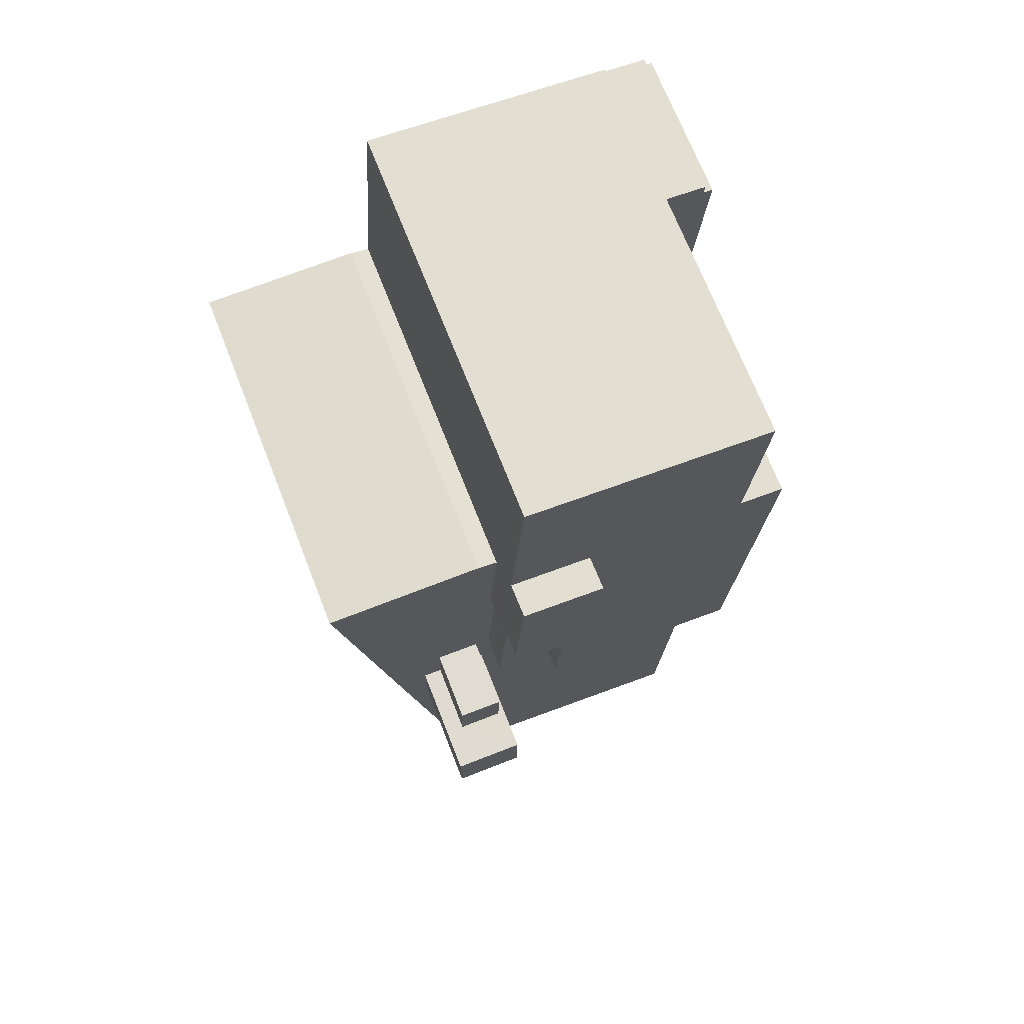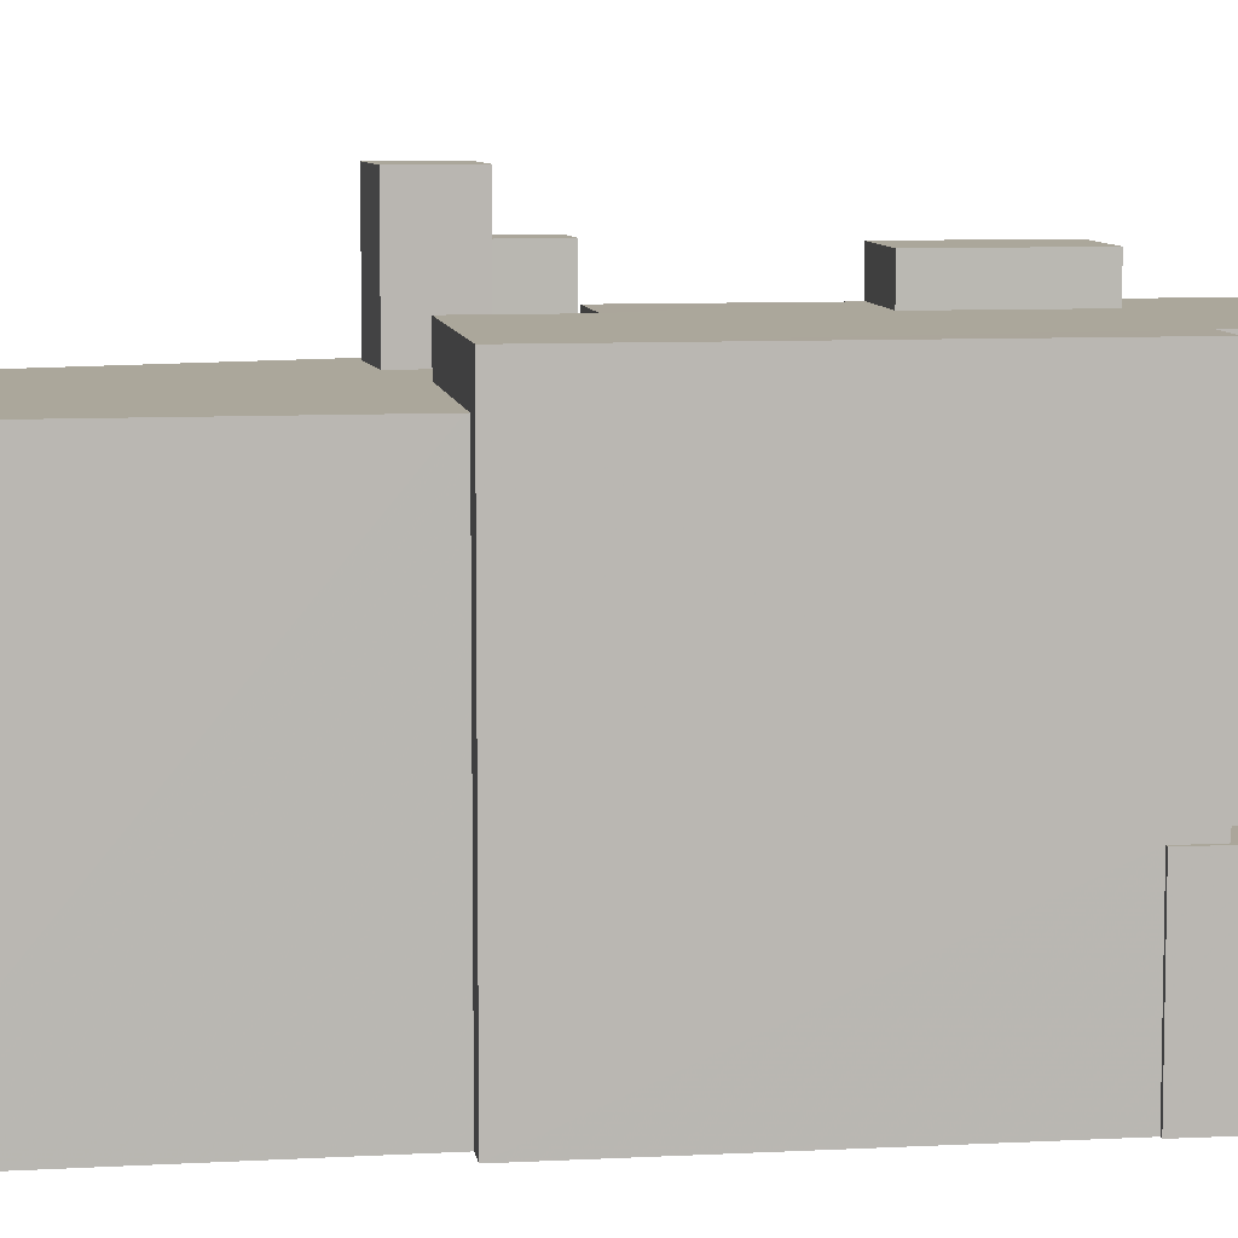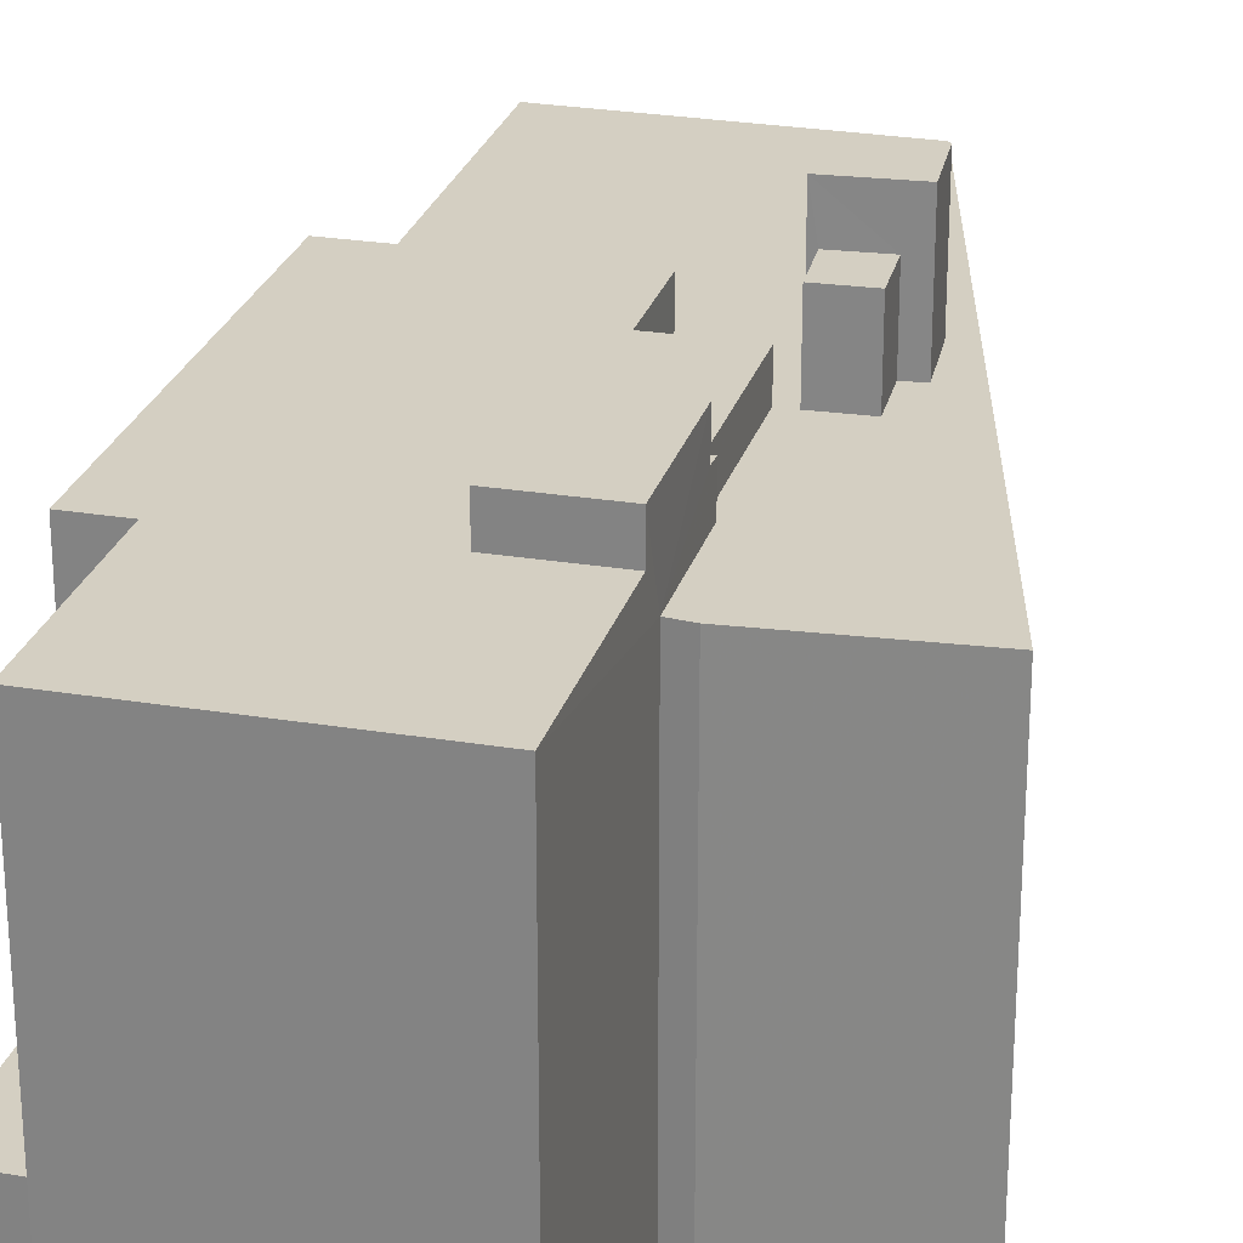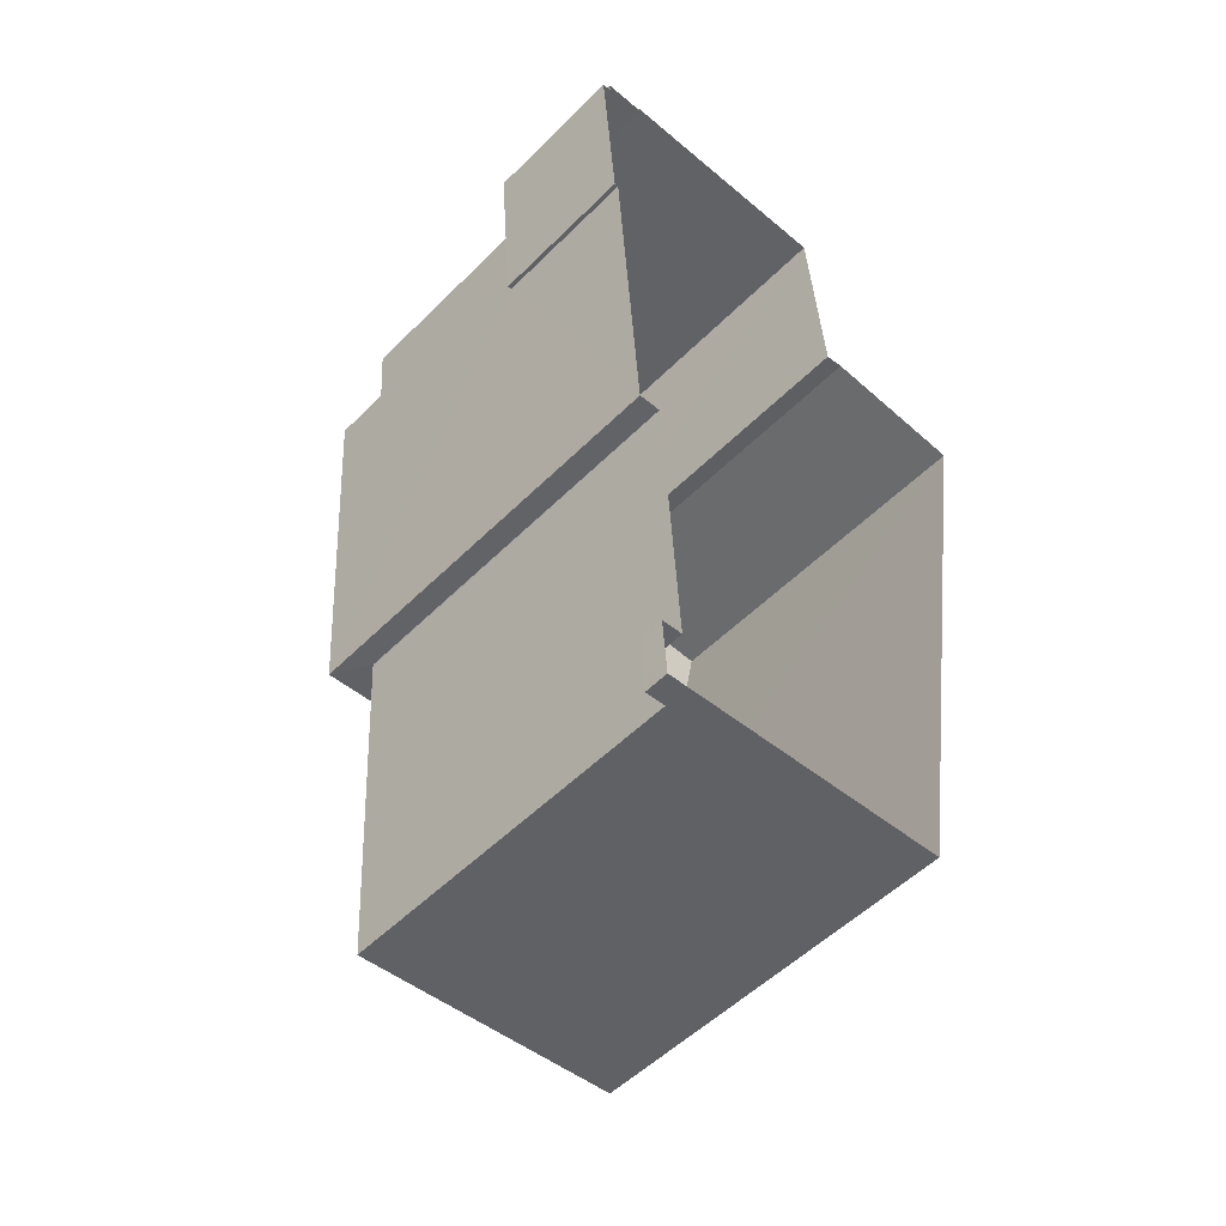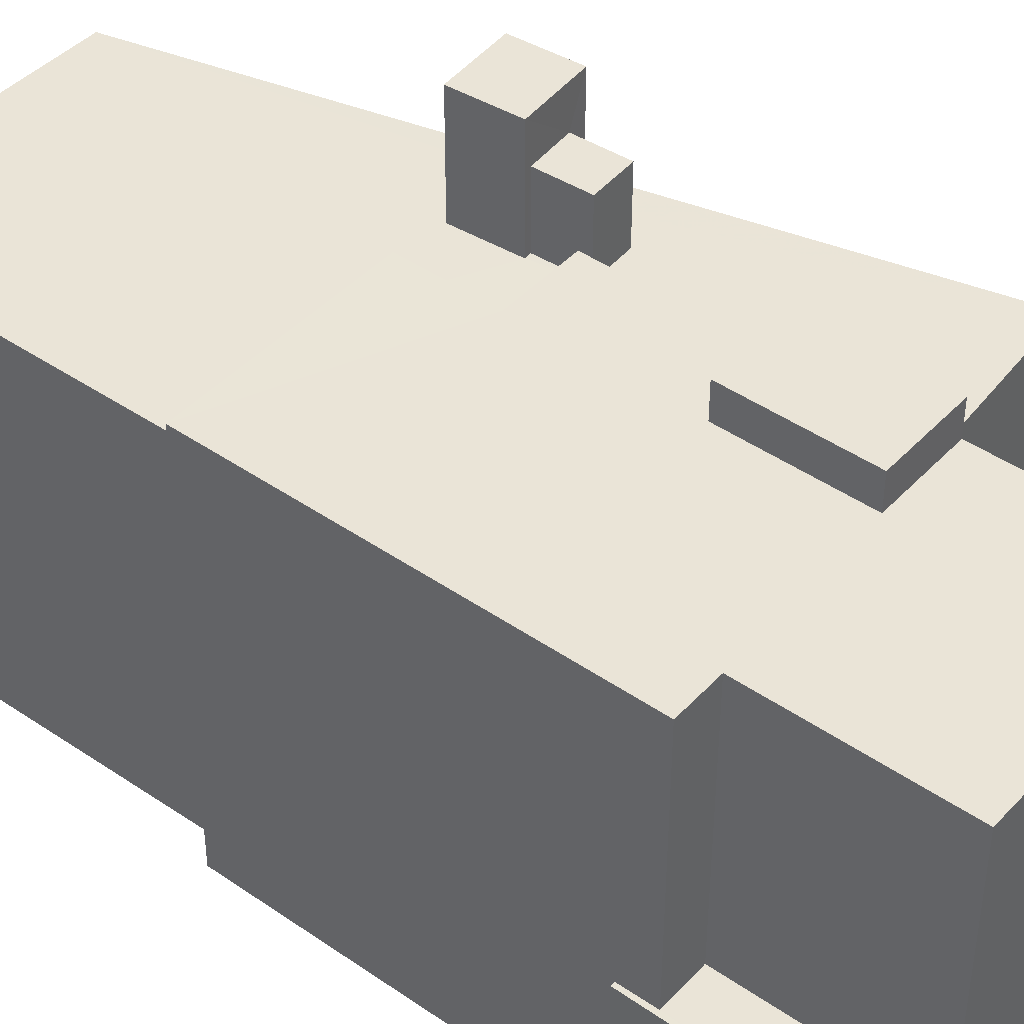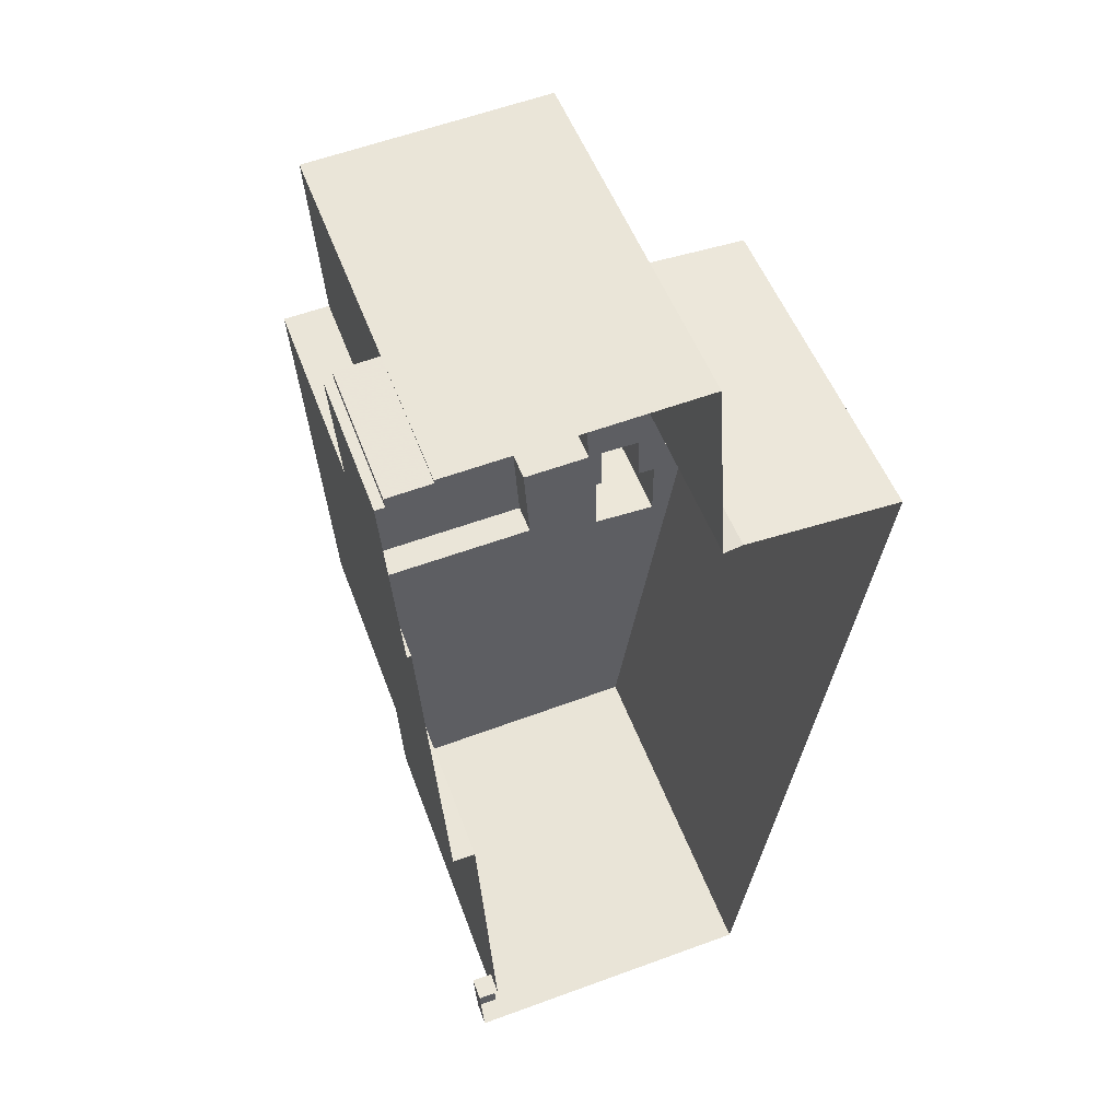
<metadata>
{"format":"obj","ext":"obj","renderer":"f3d","projection":"perspective","resolution":1024,"background":"white","views":[{"elev":70.2,"azim":-21.4,"up":"+Y"},{"elev":8.1,"azim":77.7,"up":"+Z"},{"elev":25.7,"azim":-169.1,"up":"+Z"},{"elev":-53.1,"azim":136.6,"up":"+Y"},{"elev":43.7,"azim":125.2,"up":"+Z"},{"elev":50.2,"azim":160.5,"up":"+Y"}]}
</metadata>
<code>
v -3.726e+05 -1.049e+05 26.01
v -3.726e+05 -1.048e+05 26.01
v -3.726e+05 -1.049e+05 26.01
v -3.726e+05 -1.049e+05 26.01
v -3.726e+05 -1.049e+05 26.01
v -3.726e+05 -1.048e+05 26.01
v -3.726e+05 -1.048e+05 26.01
v -3.726e+05 -1.048e+05 26.01
v -3.726e+05 -1.048e+05 26.01
v -3.725e+05 -1.048e+05 26.01
v -3.726e+05 -1.048e+05 26.01
v -3.726e+05 -1.048e+05 26.01
v -3.726e+05 -1.048e+05 26.01
v -3.726e+05 -1.049e+05 26.01
v -3.726e+05 -1.048e+05 26.01
v -3.726e+05 -1.048e+05 26.01
v -3.726e+05 -1.049e+05 26.01
v -3.726e+05 -1.048e+05 56.36
v -3.726e+05 -1.048e+05 56.37
v -3.726e+05 -1.048e+05 56.37
v -3.726e+05 -1.048e+05 56.37
v -3.726e+05 -1.049e+05 56.36
v -3.726e+05 -1.049e+05 56.36
v -3.726e+05 -1.049e+05 56.36
v -3.726e+05 -1.049e+05 56.36
v -3.726e+05 -1.048e+05 56.36
v -3.726e+05 -1.049e+05 56.37
v -3.726e+05 -1.048e+05 56.36
v -3.726e+05 -1.049e+05 56.36
v -3.726e+05 -1.049e+05 56.36
v -3.726e+05 -1.049e+05 56.37
v -3.726e+05 -1.048e+05 58.87
v -3.726e+05 -1.049e+05 58.87
v -3.726e+05 -1.049e+05 58.87
v -3.726e+05 -1.048e+05 58.88
v -3.726e+05 -1.048e+05 53.74
v -3.726e+05 -1.049e+05 53.73
v -3.726e+05 -1.048e+05 53.74
v -3.726e+05 -1.048e+05 53.73
v -3.726e+05 -1.049e+05 53.74
v -3.726e+05 -1.049e+05 53.74
v -3.726e+05 -1.049e+05 53.74
v -3.726e+05 -1.049e+05 53.74
v -3.726e+05 -1.049e+05 53.74
v -3.726e+05 -1.049e+05 53.74
v -3.726e+05 -1.049e+05 53.74
v -3.726e+05 -1.049e+05 53.74
v -3.726e+05 -1.049e+05 53.73
v -3.726e+05 -1.049e+05 53.73
v -3.726e+05 -1.049e+05 53.74
v -3.726e+05 -1.049e+05 53.73
v -3.726e+05 -1.049e+05 53.74
v -3.726e+05 -1.049e+05 53.74
v -3.726e+05 -1.049e+05 53.74
v -3.726e+05 -1.049e+05 53.74
v -3.726e+05 -1.049e+05 53.74
v -3.726e+05 -1.049e+05 27.76
v -3.726e+05 -1.049e+05 27.76
v -3.726e+05 -1.049e+05 27.76
v -3.726e+05 -1.049e+05 27.76
v -3.726e+05 -1.049e+05 62.12
v -3.726e+05 -1.049e+05 62.12
v -3.726e+05 -1.049e+05 62.12
v -3.726e+05 -1.049e+05 62.12
v -3.726e+05 -1.048e+05 37.26
v -3.726e+05 -1.048e+05 37.26
v -3.726e+05 -1.048e+05 37.26
v -3.725e+05 -1.048e+05 37.27
v -3.726e+05 -1.048e+05 37.27
v -3.726e+05 -1.048e+05 37.26
v -3.726e+05 -1.048e+05 37.27
v -3.726e+05 -1.048e+05 37.27
v -3.726e+05 -1.049e+05 59.04
v -3.726e+05 -1.049e+05 59.04
v -3.726e+05 -1.049e+05 59.04
v -3.726e+05 -1.049e+05 59.04
f 1 2 3
f 4 1 5
f 2 6 3
f 7 8 9
f 10 11 12
f 7 13 8
f 3 6 13
f 4 5 14
f 15 16 7
f 16 10 12
f 17 3 12
f 5 1 3
f 12 13 7
f 3 13 12
f 16 12 7
f 18 19 20
f 18 21 19
f 22 23 24
f 22 24 25
f 26 18 25
f 18 26 21
f 27 28 26
f 24 29 30
f 30 31 27
f 24 30 25
f 25 27 26
f 30 27 25
f 32 33 34
f 32 35 33
f 36 37 38
f 38 37 39
f 40 41 36
f 42 43 40
f 44 42 45
f 46 44 47
f 44 45 47
f 37 48 49
f 48 50 51
f 51 50 44
f 52 37 36
f 36 41 52
f 40 43 41
f 53 43 42
f 42 44 53
f 54 48 37
f 54 50 48
f 44 50 53
f 52 54 37
f 55 52 41
f 56 50 54
f 57 58 59
f 60 57 59
f 61 62 63
f 61 64 62
f 65 66 67
f 66 68 67
f 67 69 70
f 70 69 71
f 71 69 72
f 67 68 69
f 73 74 75
f 76 73 75
f 72 16 15
f 72 69 16
f 13 6 38
f 39 13 38
f 73 54 74
f 73 56 54
f 18 35 32
f 18 20 35
f 17 65 27
f 27 65 28
f 17 12 65
f 28 65 67
f 25 34 33
f 22 25 33
f 19 9 8
f 19 21 9
f 7 72 15
f 7 71 72
f 51 30 29
f 48 51 29
f 68 10 16
f 69 68 16
f 70 26 28
f 67 70 28
f 36 6 2
f 36 38 6
f 12 11 66
f 65 12 66
f 39 37 22
f 8 13 39
f 37 23 22
f 8 39 19
f 35 39 33
f 39 22 33
f 20 39 35
f 19 39 20
f 58 4 14
f 59 58 14
f 68 11 10
f 68 66 11
f 3 17 46
f 17 27 46
f 46 31 44
f 46 27 31
f 5 59 14
f 5 60 59
f 25 32 34
f 25 18 32
f 37 24 23
f 37 49 24
f 55 41 76
f 41 63 76
f 56 73 50
f 76 63 62
f 73 76 62
f 50 73 62
f 76 75 52
f 55 76 52
f 41 61 63
f 41 43 61
f 54 75 74
f 54 52 75
f 49 29 24
f 49 48 29
f 1 40 2
f 2 40 36
f 42 40 1
f 51 31 30
f 51 44 31
f 46 47 3
f 5 3 60
f 60 47 45
f 60 45 57
f 3 47 60
f 7 9 71
f 9 21 71
f 71 26 70
f 71 21 26
f 53 64 61
f 43 53 61
f 50 62 64
f 53 50 64
f 45 42 57
f 42 1 57
f 57 4 58
f 57 1 4

</code>
